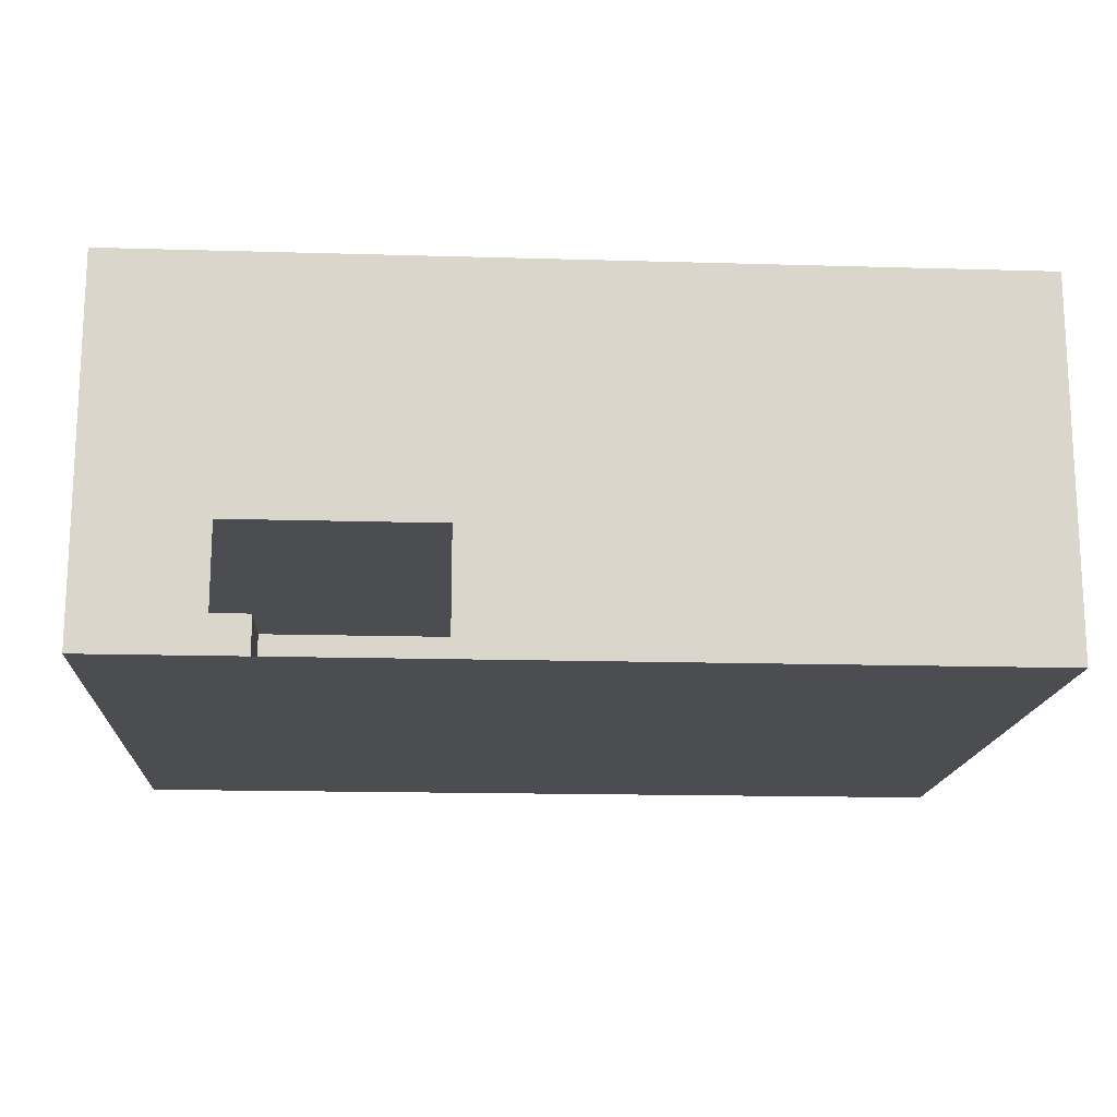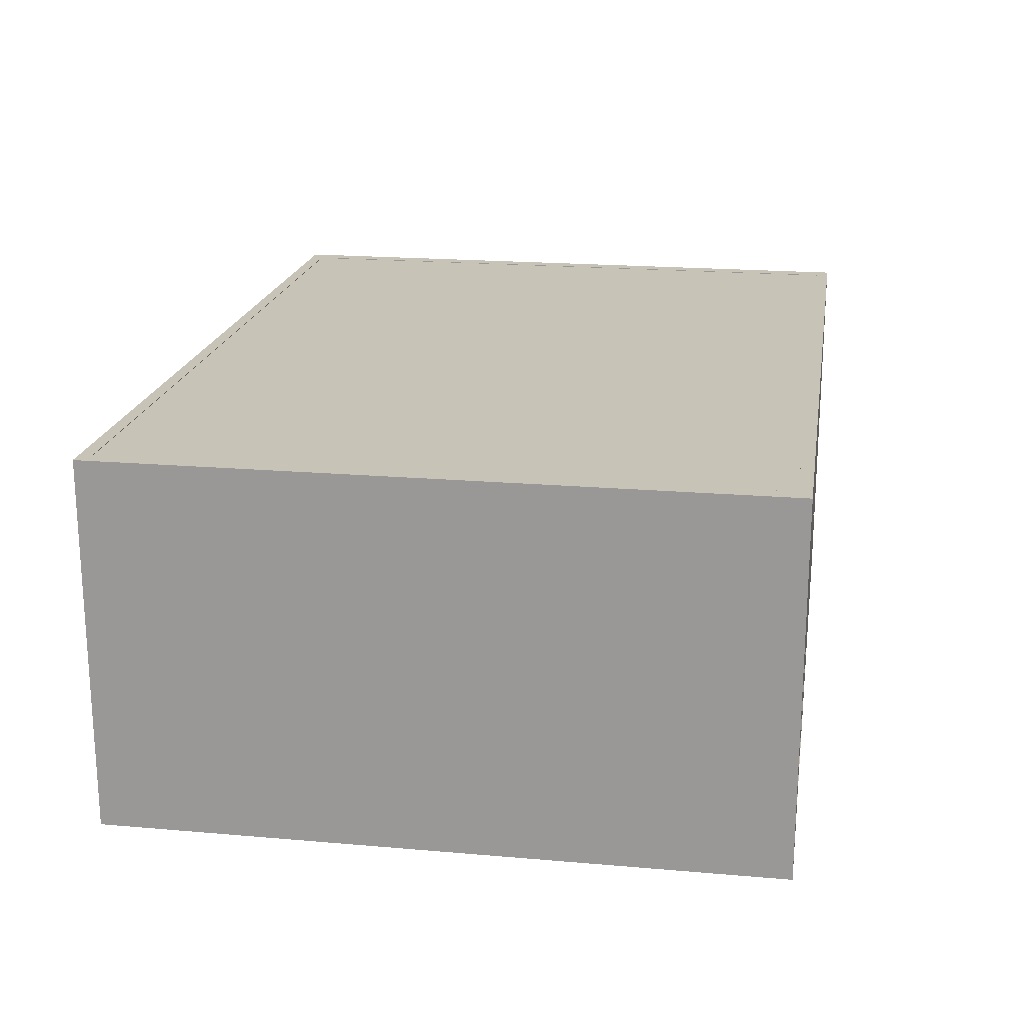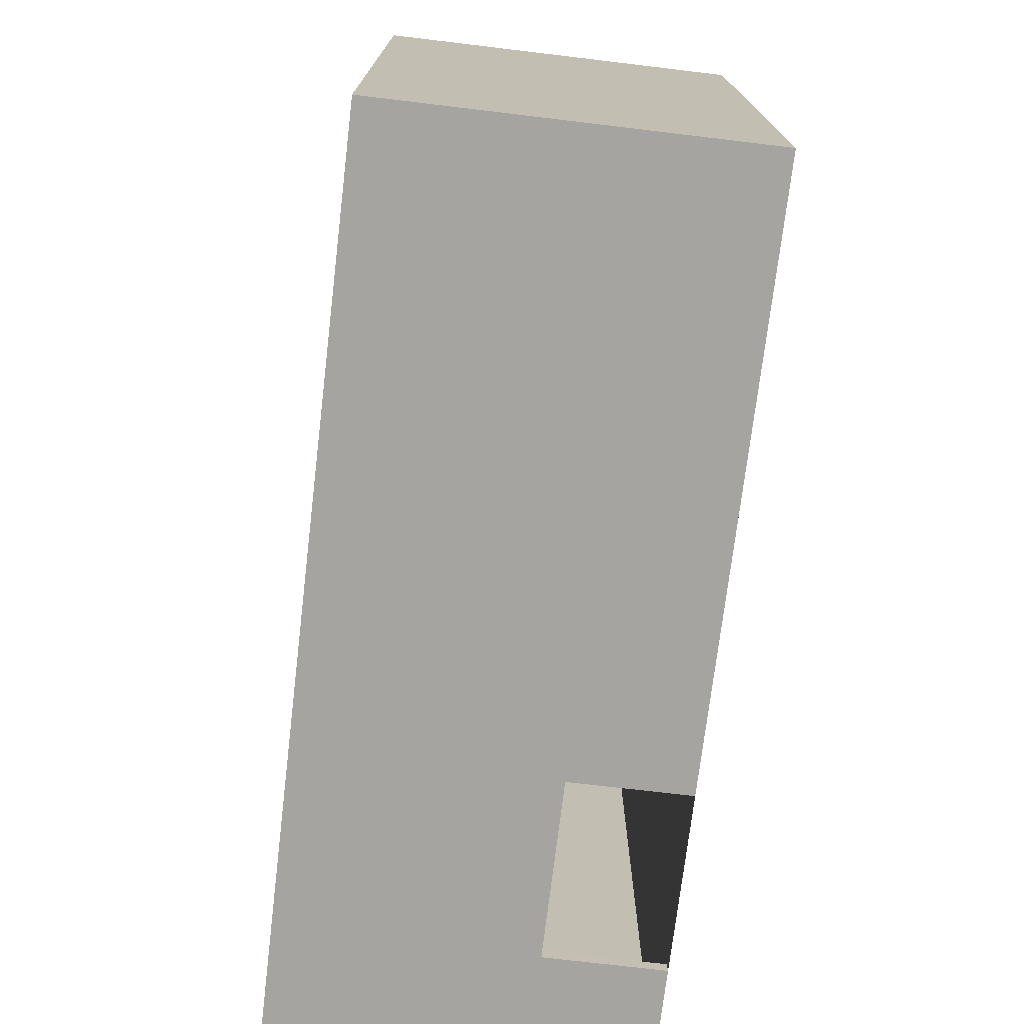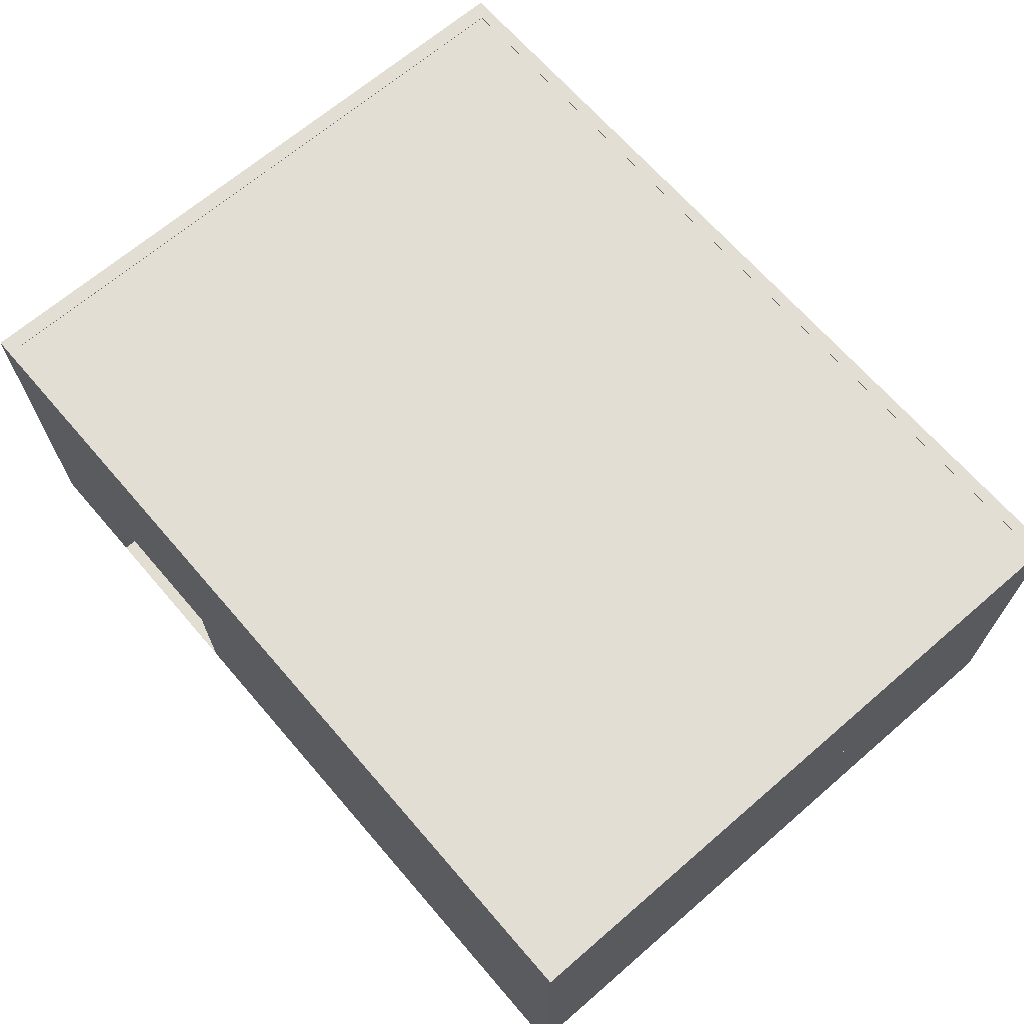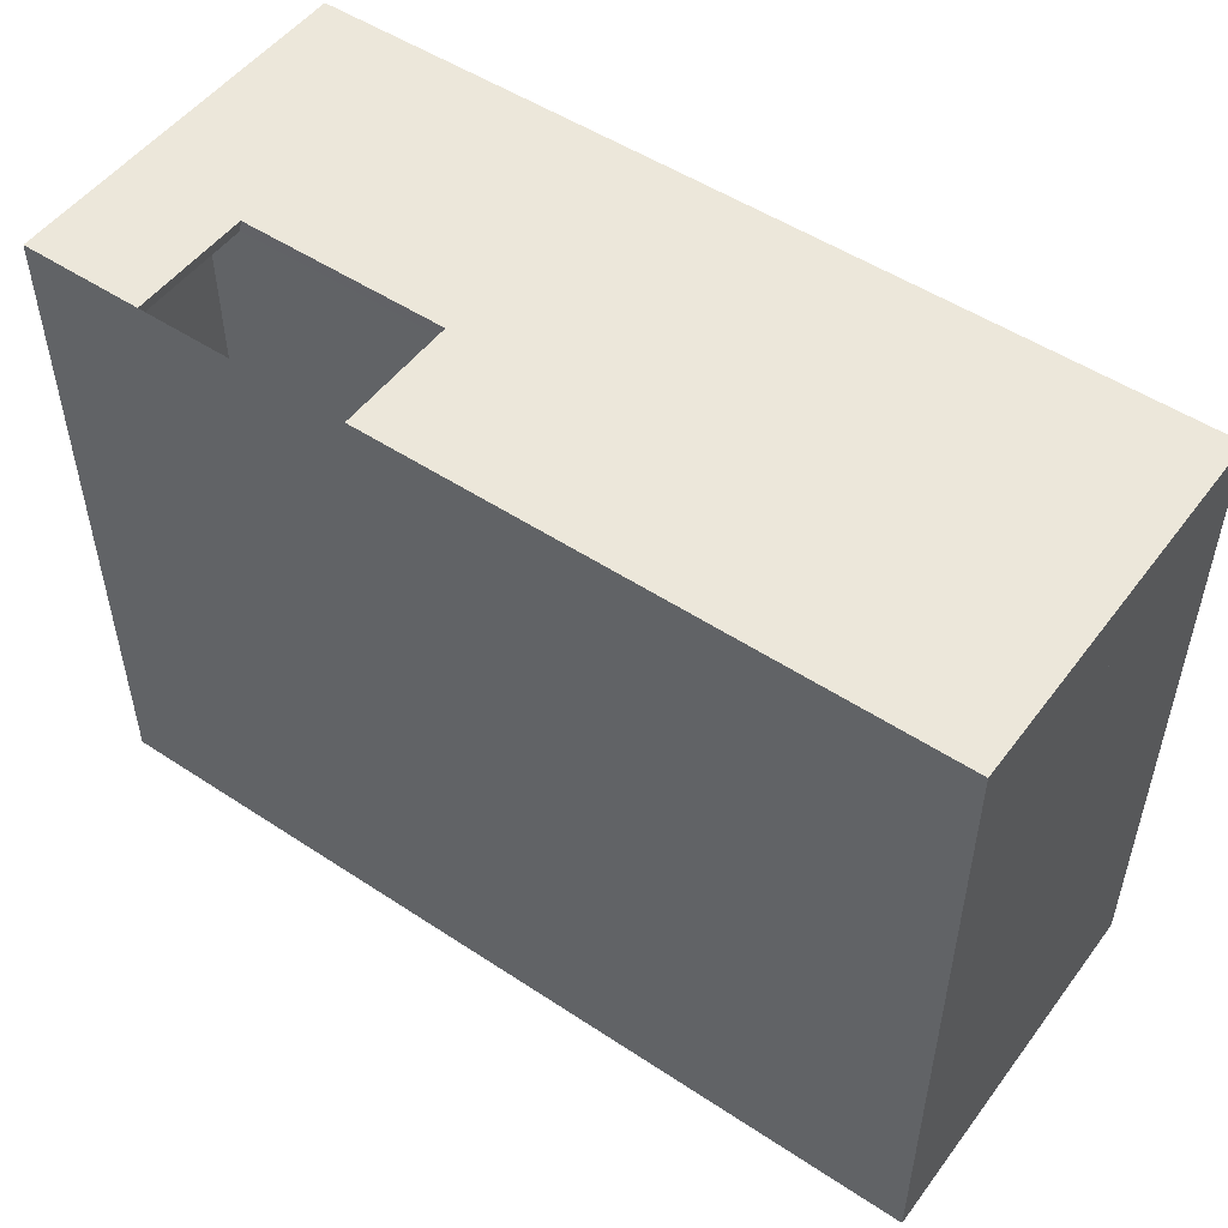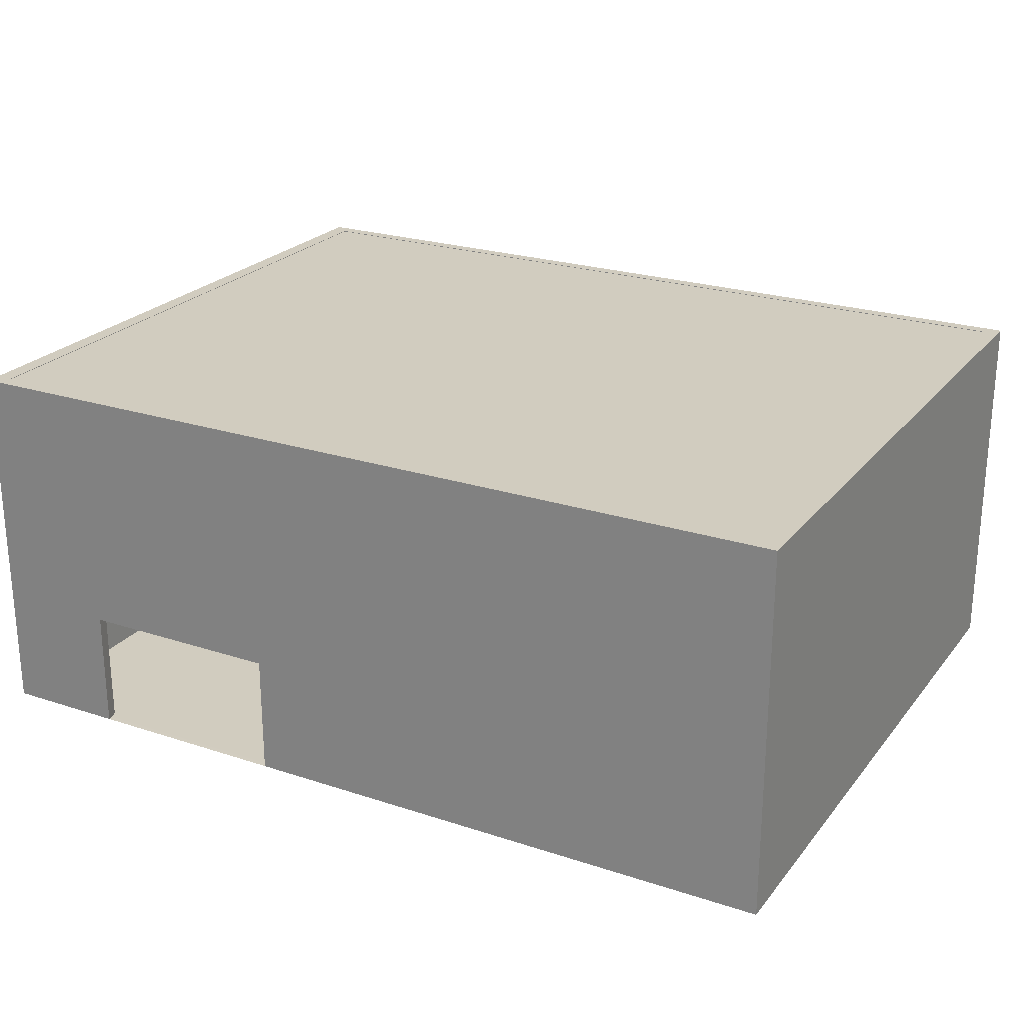
<metadata>
{"format":"obj","ext":"obj","renderer":"f3d","projection":"perspective","resolution":1024,"background":"white","views":[{"elev":-15.9,"azim":-3.5,"up":"+Y"},{"elev":19.6,"azim":99.2,"up":"+Y"},{"elev":-73.5,"azim":-96.8,"up":"+Z"},{"elev":67.3,"azim":-130.8,"up":"+Y"},{"elev":51.2,"azim":35.7,"up":"+Z"},{"elev":23.8,"azim":28.7,"up":"+Y"}]}
</metadata>
<code>
g default
v -30.76 -0.01331 -29.62
v -30.76 -0.01331 -20.93
v -30.76 33.22 -29.62
v -30.76 33.22 -20.93
v -30.42 33.22 -29.62
v -30.42 33.22 -20.93
v -30.42 -0.01331 -29.62
v -30.42 -0.01331 -20.93
v -30.76 -0.01331 -21.46
v -30.76 33.22 -21.46
v -30.42 33.22 -21.46
v -30.42 -0.01331 -21.46
v -30.76 8.687 -21.46
v -30.76 8.687 -29.62
v -30.42 8.687 -29.62
v -30.42 8.687 -21.46
v -30.42 8.687 -20.93
v -30.76 8.687 -20.93
v -39.03 33.22 -20.93
v -39.03 33.22 -21.46
v -39.03 26.57 -20.93
v -30.76 26.57 -20.93
v -30.42 26.57 -20.93
v -30.42 26.57 -21.46
v -30.42 26.57 -29.62
v -30.76 26.57 -29.62
v -30.76 26.57 -21.46
v -39.03 26.57 -21.46
v -30.76 17.07 -20.93
v -30.76 17.07 -21.46
v -30.76 17.03 -29.62
v -30.42 17.03 -29.62
v -30.42 17.03 -21.46
v -30.42 17.03 -20.93
v -39.15 8.687 -21.46
v -39.15 17.07 -21.46
v -39.15 8.687 -20.93
v -39.15 17.07 -20.93
g pCube2
f 1 9 13 14
f 3 10 11 5
f 15 16 12 7
f 7 12 9 1
f 2 8 17 18
f 7 1 14 15
f 9 2 18 13
f 11 10 4 6
f 12 16 17 8
f 9 12 8 2
f 26 27 10 3
f 25 26 3 5
f 5 11 24 25
f 23 24 11 6
f 22 23 6 4
f 22 4 19 21
f 4 10 20 19
f 10 27 28 20
f 18 17 34 29
f 17 16 33 34
f 32 33 16 15
f 15 14 31 32
f 14 13 30 31
f 22 21 28 27
f 36 35 37 38
f 27 30 29 22
f 31 30 27 26
f 32 31 26 25
f 25 24 33 32
f 34 33 24 23
f 29 34 23 22
f 30 13 35 36
f 13 18 37 35
f 18 29 38 37
f 29 30 36 38
g default
v 40.82 -0.02326 30.88
v -40.82 -0.02326 30.88
v 40.82 -0.02326 -30.88
v -40.82 -0.02326 -30.88
v 39.28 -0.003389 -29.71
v -39.28 -0.003389 -29.71
v -39.28 -0.003389 29.71
v 39.28 -0.003389 29.71
v 40.82 17.36 -30.88
v -40.82 17.36 -30.88
v -39.28 17.36 -29.71
v 39.28 17.36 -29.71
v -40.82 17.36 30.88
v -39.28 17.36 29.71
v 40.82 17.36 30.88
v 39.28 17.36 29.71
v 30.45 -0.02326 -30.88
v 13.93 -0.02326 -30.88
v 13.61 17.36 -30.88
v -13.61 17.36 -30.88
v -10.21 -0.003391 29.71
v -29.84 -0.003391 29.71
v 13.09 17.36 29.71
v -13.09 17.36 29.71
v 30.45 -0.003389 -29.71
v 13.94 -0.003389 -29.71
v 13.09 17.36 -29.71
v -13.09 17.36 -29.71
v -10.45 -0.02326 30.88
v -29.6 -0.02326 30.88
v 13.61 17.36 30.88
v -13.61 17.36 30.88
v 30.45 11.03 -30.88
v 13.93 11.03 -30.88
v -10.21 11.23 29.71
v -29.84 11.23 29.71
v 30.45 11.04 -29.71
v 13.94 11.04 -29.71
v -10.45 11.22 30.88
v -29.6 11.22 30.88
v 40.82 17.07 30.88
v -40.82 17.07 30.88
v 40.82 17.07 -30.88
v -40.82 17.07 -30.88
v 39.28 17.09 -29.71
v -39.28 17.09 -29.71
v -39.28 17.09 29.71
v 39.28 17.09 29.71
v 40.82 34.45 -30.88
v -40.82 34.45 -30.88
v -39.28 34.45 -29.71
v 39.28 34.45 -29.71
v -40.82 34.45 30.88
v -39.28 34.45 29.71
v 40.82 34.45 30.88
v 39.28 34.45 29.71
v -40.05 32.76 30.19
v 40.05 32.76 30.19
v -40.05 34.4 30.19
v 40.05 34.4 30.19
v -40.05 34.4 -30.19
v 40.05 34.4 -30.19
v -40.05 32.76 -30.19
v 40.05 32.76 -30.19
v -30.4 17.09 -20.94
v -30.4 17.09 -29.71
v -39.28 17.09 -20.94
v 0 17.09 29.71
v 39.28 17.09 1e-06
v 39.27 16.71 30.08
v -39.27 16.71 30.08
v 39.27 16.71 -30.08
v -39.27 16.71 -30.08
g group_pasted__group1_pasted__pasted__pCube2
f 39 67 41
f 41 67 55
f 55 67 56
f 56 67 42
f 40 42 68
f 67 68 42
f 43 63 46
f 44 45 64
f 63 64 46
f 45 60 64
f 60 59 64
f 64 59 46
f 53 39 47
f 47 39 41
f 47 57 50
f 50 57 65
f 48 49 58
f 49 66 58
f 57 58 65
f 58 66 65
f 48 51 49
f 49 51 52
f 51 70 52
f 52 70 62
f 53 54 69
f 54 61 69
f 70 69 62
f 69 61 62
f 53 47 54
f 54 47 50
f 65 75 50
f 50 75 43
f 43 75 63
f 40 51 42
f 42 51 48
f 45 44 52
f 52 44 49
f 46 59 54
f 54 59 61
f 59 73 61
f 43 46 50
f 50 46 54
f 39 53 67
f 53 69 67
f 69 77 67
f 57 47 71
f 47 41 71
f 41 55 71
f 56 42 72
f 48 58 42
f 58 72 42
f 71 72 57
f 57 72 58
f 62 74 52
f 52 74 45
f 74 60 45
f 61 73 62
f 62 73 74
f 64 76 44
f 49 44 66
f 76 66 44
f 70 51 78
f 51 40 78
f 68 78 40
f 75 65 76
f 76 65 66
f 78 77 70
f 70 77 69
f 55 56 63
f 63 56 64
f 55 63 71
f 71 63 75
f 72 71 76
f 76 71 75
f 56 72 64
f 64 72 76
f 59 60 67
f 67 60 68
f 74 73 78
f 78 73 77
f 74 78 60
f 60 78 68
f 73 59 77
f 77 59 67
f 107 83 103
f 103 83 104
f 93 79 87
f 87 79 81
f 87 88 90
f 90 88 89
f 88 91 89
f 89 91 92
f 91 93 92
f 92 93 94
f 93 87 94
f 94 87 90
f 83 90 104
f 89 84 90
f 90 84 104
f 80 91 82
f 82 91 88
f 85 105 92
f 84 89 105
f 105 89 92
f 86 106 94
f 94 106 92
f 106 85 92
f 83 107 90
f 90 107 94
f 107 86 94
f 79 93 80
f 80 93 91
f 81 82 87
f 87 82 88
f 95 96 97
f 97 96 98
f 97 98 99
f 99 98 100
f 99 100 101
f 101 100 102
f 101 102 95
f 95 102 96
f 96 102 98
f 98 102 100
f 101 95 99
f 99 95 97
f 105 85 103
f 103 85 106
f 86 107 106
f 106 107 103
f 108 109 111 110

</code>
